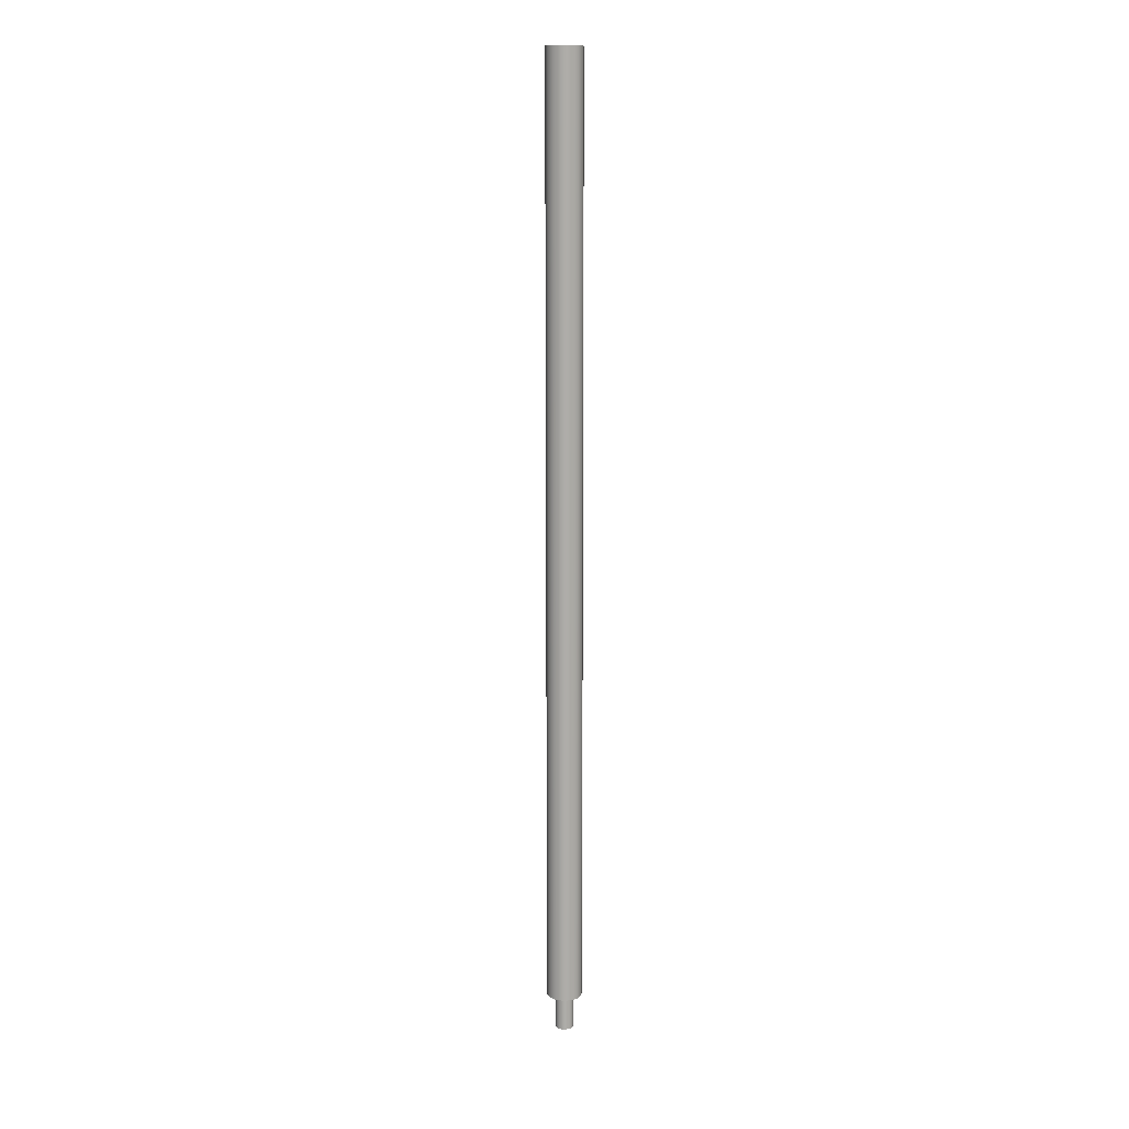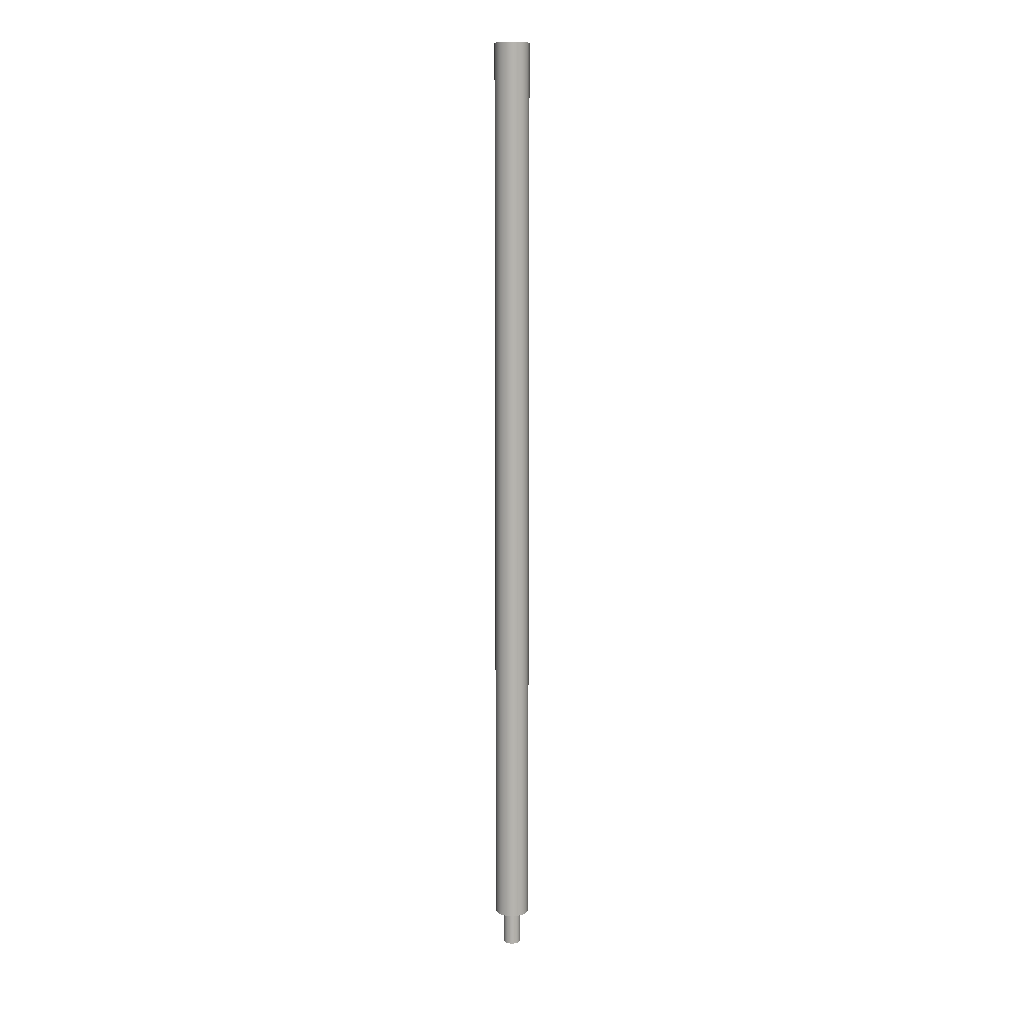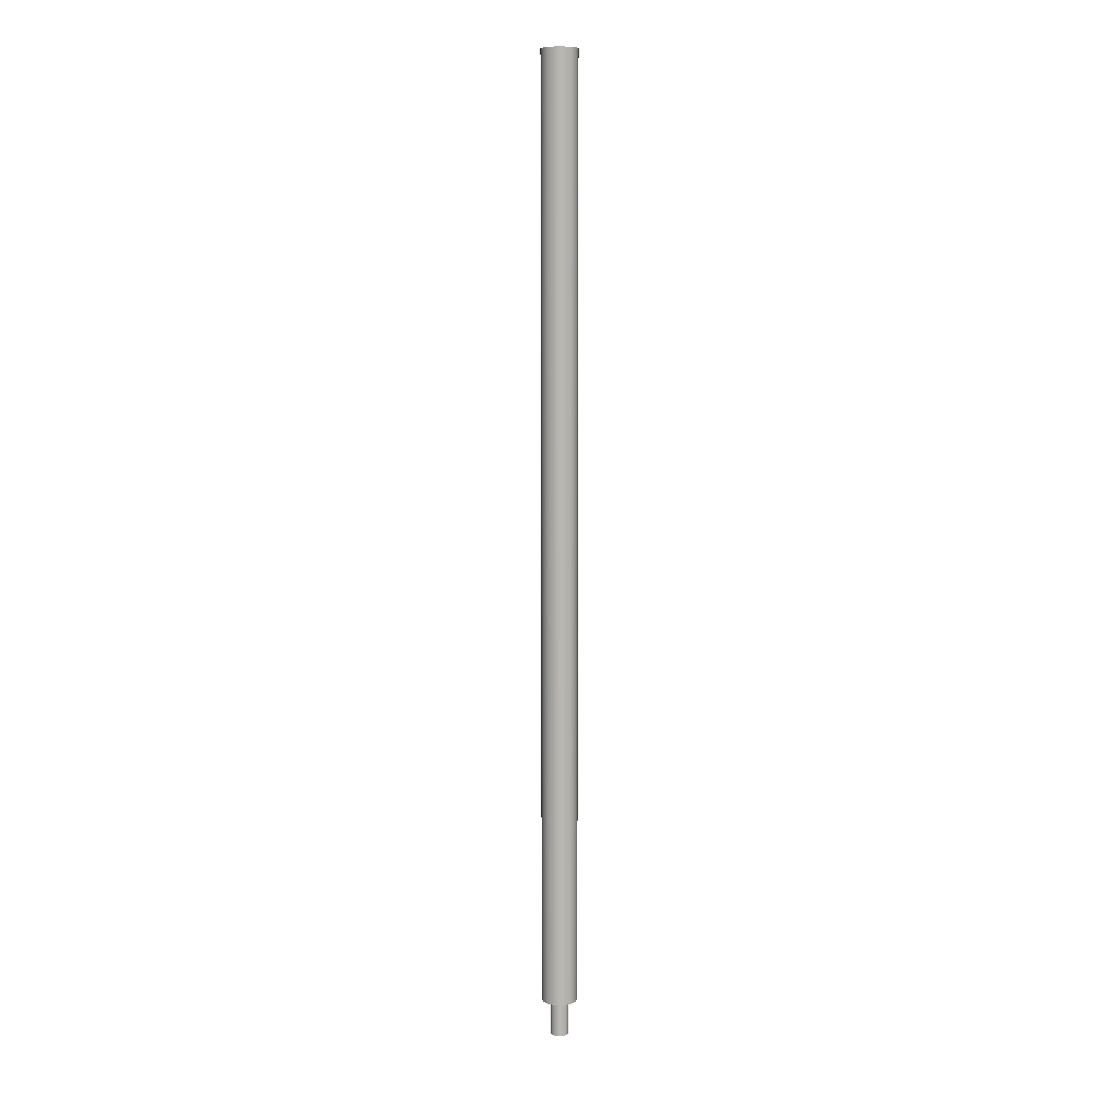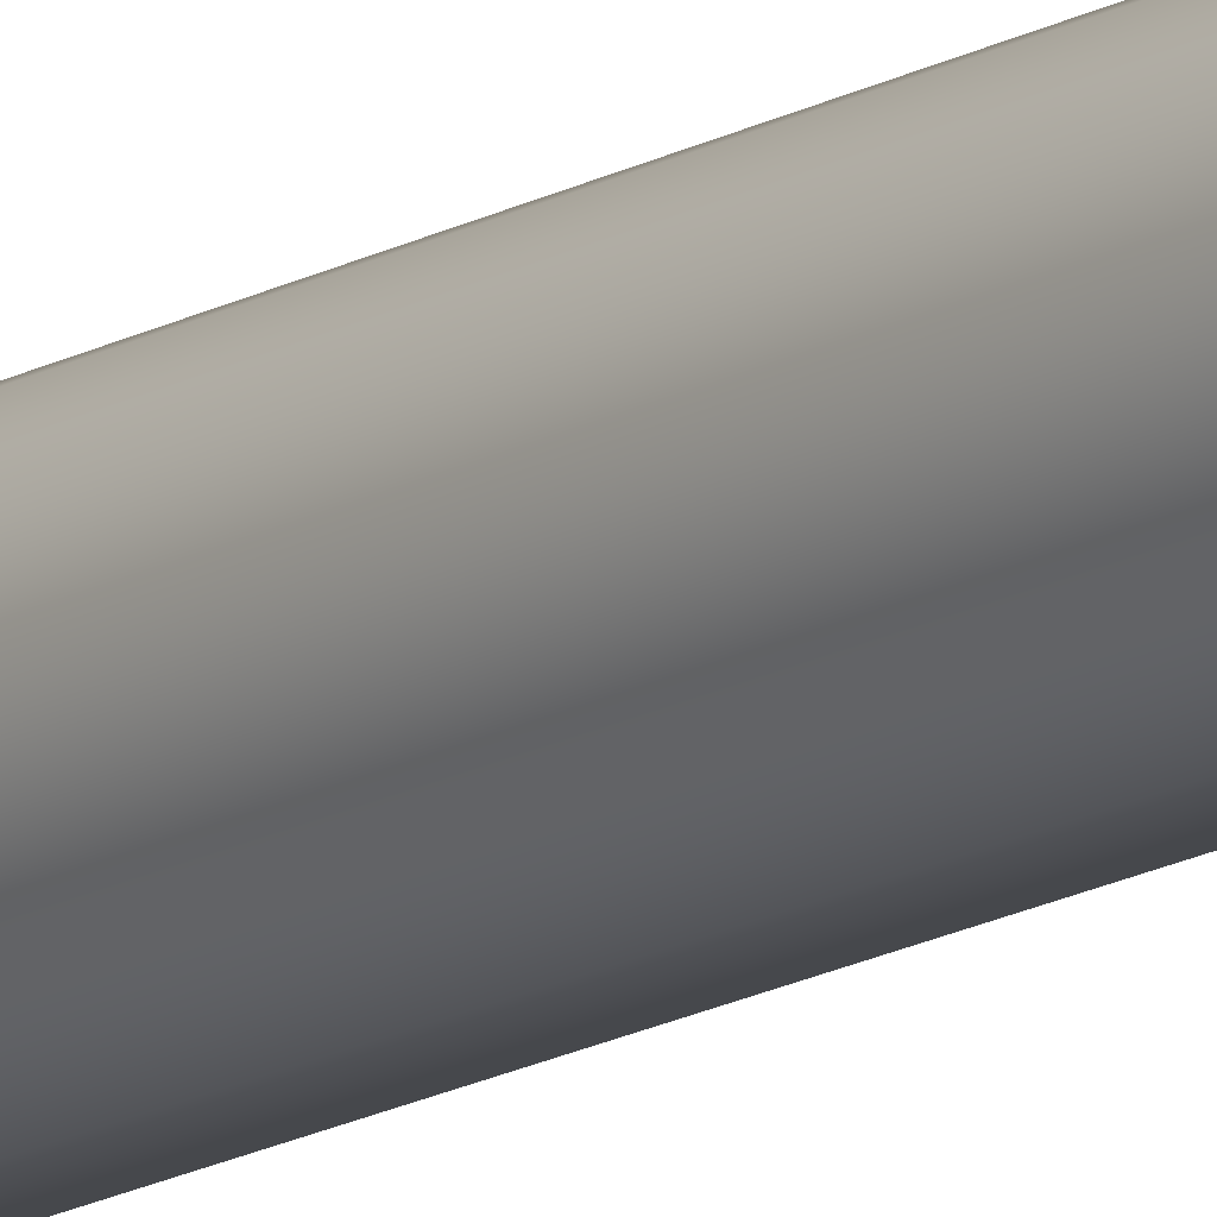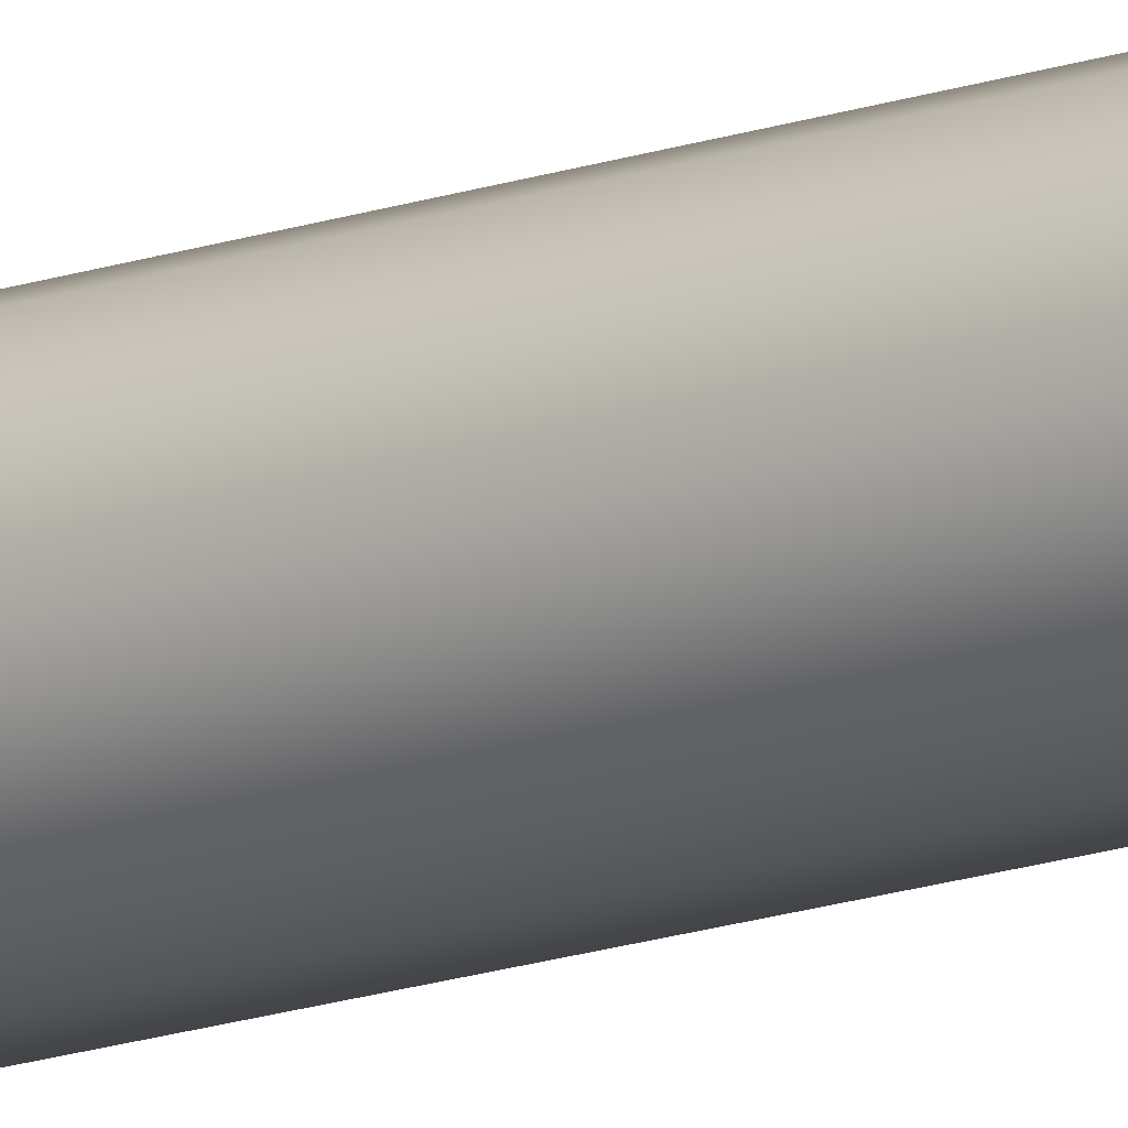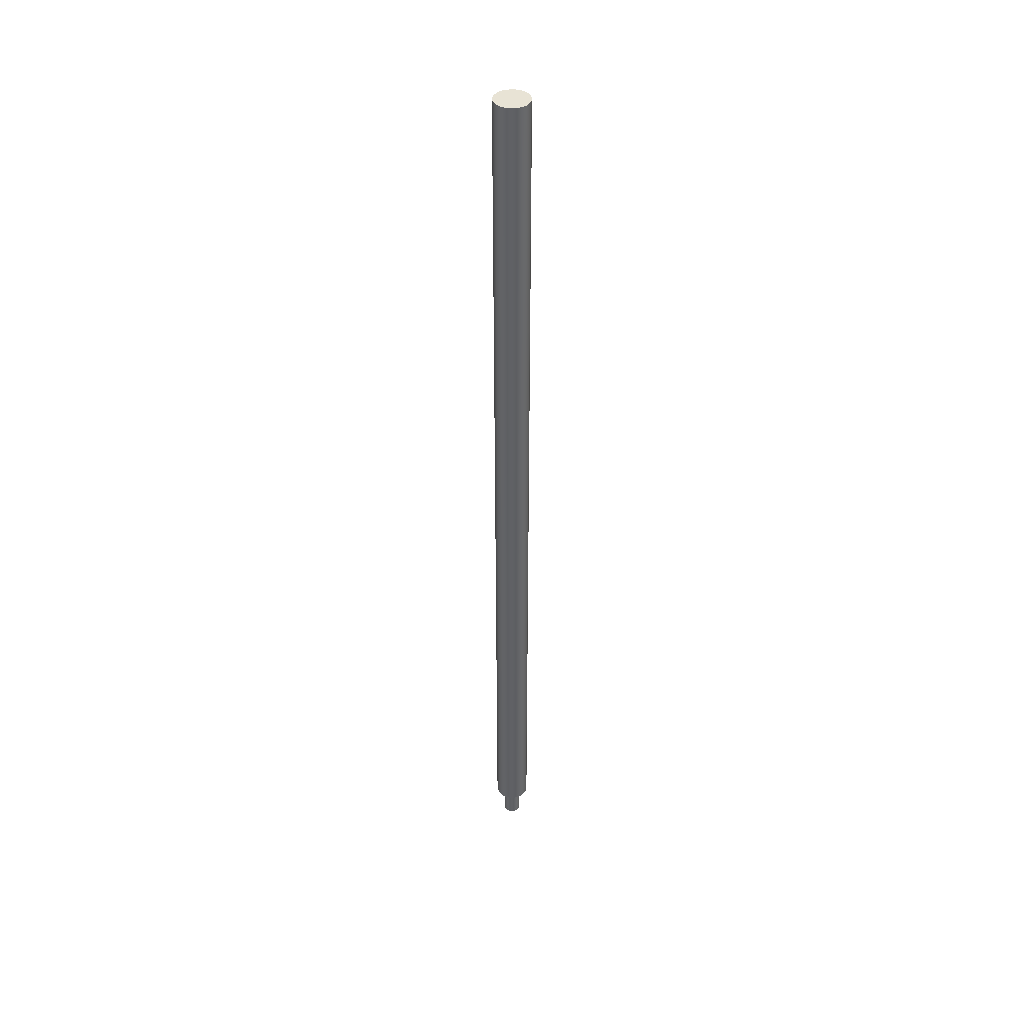
<metadata>
{"format":"obj","ext":"obj","renderer":"f3d","projection":"perspective","resolution":1024,"background":"white","views":[{"elev":13.2,"azim":-134.5,"up":"+Y"},{"elev":10.1,"azim":4.8,"up":"+Y"},{"elev":8.5,"azim":26.3,"up":"+Y"},{"elev":-14.7,"azim":142.1,"up":"+Z"},{"elev":-15.3,"azim":127.6,"up":"+Z"},{"elev":41.0,"azim":146.7,"up":"+Y"}]}
</metadata>
<code>
v -6.213 33.02 -1.328
v -6.15 33.02 -1.604
v -5.974 33.02 -1.825
v -5.719 33.02 -1.947
v -5.437 33.02 -1.947
v -5.182 33.02 -1.825
v -5.006 33.02 -1.604
v -4.943 33.02 -1.328
v -5.006 33.02 -1.053
v -5.182 33.02 -0.8316
v -5.437 33.02 -0.709
v -5.719 33.02 -0.709
v -5.974 33.02 -0.8316
v -6.15 33.02 -1.053
v -6.213 0 -1.328
v -6.15 0 -1.053
v -5.974 0 -0.8316
v -5.719 0 -0.709
v -5.437 0 -0.709
v -5.182 0 -0.8316
v -5.006 0 -1.053
v -4.943 0 -1.328
v -5.006 0 -1.604
v -5.182 0 -1.825
v -5.437 0 -1.947
v -5.719 0 -1.947
v -5.974 0 -1.825
v -6.15 0 -1.604
v -6.213 0 -1.328
v -6.213 33.02 -1.328
v -6.213 33.02 -1.328
v -6.15 33.02 -1.053
v -5.974 33.02 -0.8316
v -5.719 33.02 -0.709
v -5.437 33.02 -0.709
v -5.182 33.02 -0.8316
v -5.006 33.02 -1.053
v -4.943 33.02 -1.328
v -5.006 33.02 -1.604
v -5.182 33.02 -1.825
v -5.437 33.02 -1.947
v -5.719 33.02 -1.947
v -5.974 33.02 -1.825
v -6.15 33.02 -1.604
v -6.213 0 -1.328
v -6.15 0 -1.604
v -5.974 0 -1.825
v -5.719 0 -1.947
v -5.437 0 -1.947
v -5.182 0 -1.825
v -5.006 0 -1.604
v -4.943 0 -1.328
v -5.006 0 -1.053
v -5.182 0 -0.8316
v -5.437 0 -0.709
v -5.719 0 -0.709
v -5.974 0 -0.8316
v -6.15 0 -1.053
v -5.896 -1.27 -1.328
v -5.893 -1.27 -1.285
v -5.884 -1.27 -1.242
v -5.869 -1.27 -1.202
v -5.849 -1.27 -1.163
v -5.824 -1.27 -1.128
v -5.795 -1.27 -1.096
v -5.761 -1.27 -1.069
v -5.724 -1.27 -1.046
v -5.684 -1.27 -1.029
v -5.643 -1.27 -1.017
v -5.6 -1.27 -1.011
v -5.556 -1.27 -1.011
v -5.513 -1.27 -1.017
v -5.472 -1.27 -1.029
v -5.432 -1.27 -1.046
v -5.395 -1.27 -1.069
v -5.361 -1.27 -1.096
v -5.332 -1.27 -1.128
v -5.307 -1.27 -1.163
v -5.287 -1.27 -1.202
v -5.272 -1.27 -1.242
v -5.263 -1.27 -1.285
v -5.261 -1.27 -1.328
v -5.263 -1.27 -1.371
v -5.272 -1.27 -1.414
v -5.287 -1.27 -1.455
v -5.307 -1.27 -1.493
v -5.332 -1.27 -1.528
v -5.361 -1.27 -1.56
v -5.395 -1.27 -1.587
v -5.432 -1.27 -1.61
v -5.472 -1.27 -1.627
v -5.513 -1.27 -1.639
v -5.556 -1.27 -1.645
v -5.6 -1.27 -1.645
v -5.643 -1.27 -1.639
v -5.684 -1.27 -1.627
v -5.724 -1.27 -1.61
v -5.761 -1.27 -1.587
v -5.795 -1.27 -1.56
v -5.824 -1.27 -1.528
v -5.849 -1.27 -1.493
v -5.869 -1.27 -1.455
v -5.884 -1.27 -1.414
v -5.893 -1.27 -1.371
v -5.896 0 -1.328
v -5.893 0 -1.371
v -5.884 0 -1.414
v -5.869 0 -1.455
v -5.849 0 -1.493
v -5.824 0 -1.528
v -5.795 0 -1.56
v -5.761 0 -1.587
v -5.724 0 -1.61
v -5.684 0 -1.627
v -5.643 0 -1.639
v -5.6 0 -1.645
v -5.556 0 -1.645
v -5.513 0 -1.639
v -5.472 0 -1.627
v -5.432 0 -1.61
v -5.395 0 -1.587
v -5.361 0 -1.56
v -5.332 0 -1.528
v -5.307 0 -1.493
v -5.287 0 -1.455
v -5.272 0 -1.414
v -5.263 0 -1.371
v -5.261 0 -1.328
v -5.263 0 -1.285
v -5.272 0 -1.242
v -5.287 0 -1.202
v -5.307 0 -1.163
v -5.332 0 -1.128
v -5.361 0 -1.096
v -5.395 0 -1.069
v -5.432 0 -1.046
v -5.472 0 -1.029
v -5.513 0 -1.017
v -5.556 0 -1.011
v -5.6 0 -1.011
v -5.643 0 -1.017
v -5.684 0 -1.029
v -5.724 0 -1.046
v -5.761 0 -1.069
v -5.795 0 -1.096
v -5.824 0 -1.128
v -5.849 0 -1.163
v -5.869 0 -1.202
v -5.884 0 -1.242
v -5.893 0 -1.285
v -5.896 0 -1.328
v -5.896 -1.27 -1.328
v -5.896 0 -1.328
v -5.893 0 -1.285
v -5.884 0 -1.242
v -5.869 0 -1.202
v -5.849 0 -1.163
v -5.824 0 -1.128
v -5.795 0 -1.096
v -5.761 0 -1.069
v -5.724 0 -1.046
v -5.684 0 -1.029
v -5.643 0 -1.017
v -5.6 0 -1.011
v -5.556 0 -1.011
v -5.513 0 -1.017
v -5.472 0 -1.029
v -5.432 0 -1.046
v -5.395 0 -1.069
v -5.361 0 -1.096
v -5.332 0 -1.128
v -5.307 0 -1.163
v -5.287 0 -1.202
v -5.272 0 -1.242
v -5.263 0 -1.285
v -5.261 0 -1.328
v -5.263 0 -1.371
v -5.272 0 -1.414
v -5.287 0 -1.455
v -5.307 0 -1.493
v -5.332 0 -1.528
v -5.361 0 -1.56
v -5.395 0 -1.587
v -5.432 0 -1.61
v -5.472 0 -1.627
v -5.513 0 -1.639
v -5.556 0 -1.645
v -5.6 0 -1.645
v -5.643 0 -1.639
v -5.684 0 -1.627
v -5.724 0 -1.61
v -5.761 0 -1.587
v -5.795 0 -1.56
v -5.824 0 -1.528
v -5.849 0 -1.493
v -5.869 0 -1.455
v -5.884 0 -1.414
v -5.893 0 -1.371
v -5.896 -1.27 -1.328
v -5.893 -1.27 -1.371
v -5.884 -1.27 -1.414
v -5.869 -1.27 -1.455
v -5.849 -1.27 -1.493
v -5.824 -1.27 -1.528
v -5.795 -1.27 -1.56
v -5.761 -1.27 -1.587
v -5.724 -1.27 -1.61
v -5.684 -1.27 -1.627
v -5.643 -1.27 -1.639
v -5.6 -1.27 -1.645
v -5.556 -1.27 -1.645
v -5.513 -1.27 -1.639
v -5.472 -1.27 -1.627
v -5.432 -1.27 -1.61
v -5.395 -1.27 -1.587
v -5.361 -1.27 -1.56
v -5.332 -1.27 -1.528
v -5.307 -1.27 -1.493
v -5.287 -1.27 -1.455
v -5.272 -1.27 -1.414
v -5.263 -1.27 -1.371
v -5.261 -1.27 -1.328
v -5.263 -1.27 -1.285
v -5.272 -1.27 -1.242
v -5.287 -1.27 -1.202
v -5.307 -1.27 -1.163
v -5.332 -1.27 -1.128
v -5.361 -1.27 -1.096
v -5.395 -1.27 -1.069
v -5.432 -1.27 -1.046
v -5.472 -1.27 -1.029
v -5.513 -1.27 -1.017
v -5.556 -1.27 -1.011
v -5.6 -1.27 -1.011
v -5.643 -1.27 -1.017
v -5.684 -1.27 -1.029
v -5.724 -1.27 -1.046
v -5.761 -1.27 -1.069
v -5.795 -1.27 -1.096
v -5.824 -1.27 -1.128
v -5.849 -1.27 -1.163
v -5.869 -1.27 -1.202
v -5.884 -1.27 -1.242
v -5.893 -1.27 -1.285
g 6722453e-e2b0-11ea-aef7-54bf646e7e1f
f 2 28 1
f 1 28 29
f 30 15 14
f 14 15 16
f 14 16 13
f 13 16 17
f 13 17 12
f 12 17 18
f 12 18 11
f 11 18 19
f 11 19 10
f 10 19 20
f 10 20 9
f 9 20 21
f 9 21 8
f 8 21 22
f 8 22 7
f 7 22 23
f 7 23 6
f 6 23 24
f 6 24 5
f 5 24 25
f 5 25 4
f 4 25 26
f 4 26 3
f 3 26 27
f 3 27 2
f 2 27 28
g 67248f18-e2b0-11ea-bea6-54bf646e7e1f
f 32 37 31
f 31 37 38
f 31 38 44
f 44 38 39
f 44 39 43
f 43 39 40
f 43 40 42
f 42 40 41
f 37 32 36
f 36 32 33
f 36 33 35
f 35 33 34
g 67263ce2-e2b0-11ea-935b-54bf646e7e1f
f 46 51 45
f 45 51 52
f 45 52 58
f 58 52 53
f 58 53 57
f 57 53 54
f 57 54 56
f 56 54 55
f 51 46 50
f 50 46 47
f 50 47 49
f 49 47 48
g 6778540c-e2b0-11ea-94a7-54bf646e7e1f
f 60 150 59
f 59 150 151
f 152 105 104
f 104 105 106
f 104 106 103
f 103 106 107
f 103 107 102
f 102 107 108
f 102 108 101
f 101 108 109
f 101 109 100
f 100 109 110
f 100 110 99
f 99 110 111
f 99 111 98
f 98 111 112
f 98 112 97
f 97 112 113
f 97 113 96
f 96 113 114
f 96 114 95
f 95 114 115
f 95 115 94
f 94 115 116
f 94 116 93
f 93 116 117
f 93 117 92
f 92 117 118
f 92 118 91
f 91 118 119
f 91 119 90
f 90 119 120
f 90 120 89
f 89 120 121
f 89 121 88
f 88 121 122
f 88 122 87
f 87 122 123
f 87 123 86
f 86 123 124
f 86 124 85
f 85 124 125
f 85 125 84
f 84 125 126
f 84 126 83
f 83 126 127
f 83 127 82
f 82 127 128
f 82 128 81
f 81 128 129
f 81 129 80
f 80 129 130
f 80 130 79
f 79 130 131
f 79 131 78
f 78 131 132
f 78 132 77
f 77 132 133
f 77 133 76
f 76 133 134
f 76 134 75
f 75 134 135
f 75 135 74
f 74 135 136
f 74 136 73
f 73 136 137
f 73 137 72
f 72 137 138
f 72 138 71
f 71 138 139
f 71 139 70
f 70 139 140
f 70 140 69
f 69 140 141
f 69 141 68
f 68 141 142
f 68 142 67
f 67 142 143
f 67 143 66
f 66 143 144
f 66 144 65
f 65 144 145
f 65 145 64
f 64 145 146
f 64 146 63
f 63 146 147
f 63 147 62
f 62 147 148
f 62 148 61
f 61 148 149
f 61 149 60
f 60 149 150
g 677a01b8-e2b0-11ea-8164-54bf646e7e1f
f 154 175 153
f 153 175 176
f 153 176 198
f 198 176 177
f 198 177 197
f 197 177 178
f 197 178 196
f 196 178 179
f 196 179 195
f 195 179 180
f 195 180 194
f 194 180 181
f 194 181 193
f 193 181 182
f 193 182 192
f 192 182 183
f 192 183 191
f 191 183 184
f 191 184 190
f 190 184 185
f 190 185 189
f 189 185 186
f 189 186 188
f 188 186 187
f 175 154 174
f 174 154 155
f 174 155 173
f 173 155 156
f 173 156 172
f 172 156 157
f 172 157 171
f 171 157 158
f 171 158 170
f 170 158 159
f 170 159 169
f 169 159 160
f 169 160 168
f 168 160 161
f 168 161 167
f 167 161 162
f 167 162 166
f 166 162 163
f 166 163 165
f 165 163 164
g 677b6136-e2b0-11ea-ac0c-54bf646e7e1f
f 200 221 199
f 199 221 222
f 199 222 244
f 244 222 223
f 244 223 243
f 243 223 224
f 243 224 242
f 242 224 225
f 242 225 241
f 241 225 226
f 241 226 240
f 240 226 227
f 240 227 239
f 239 227 228
f 239 228 238
f 238 228 229
f 238 229 237
f 237 229 230
f 237 230 236
f 236 230 231
f 236 231 235
f 235 231 232
f 235 232 234
f 234 232 233
f 221 200 220
f 220 200 201
f 220 201 219
f 219 201 202
f 219 202 218
f 218 202 203
f 218 203 217
f 217 203 204
f 217 204 216
f 216 204 205
f 216 205 215
f 215 205 206
f 215 206 214
f 214 206 207
f 214 207 213
f 213 207 208
f 213 208 212
f 212 208 209
f 212 209 211
f 211 209 210

</code>
